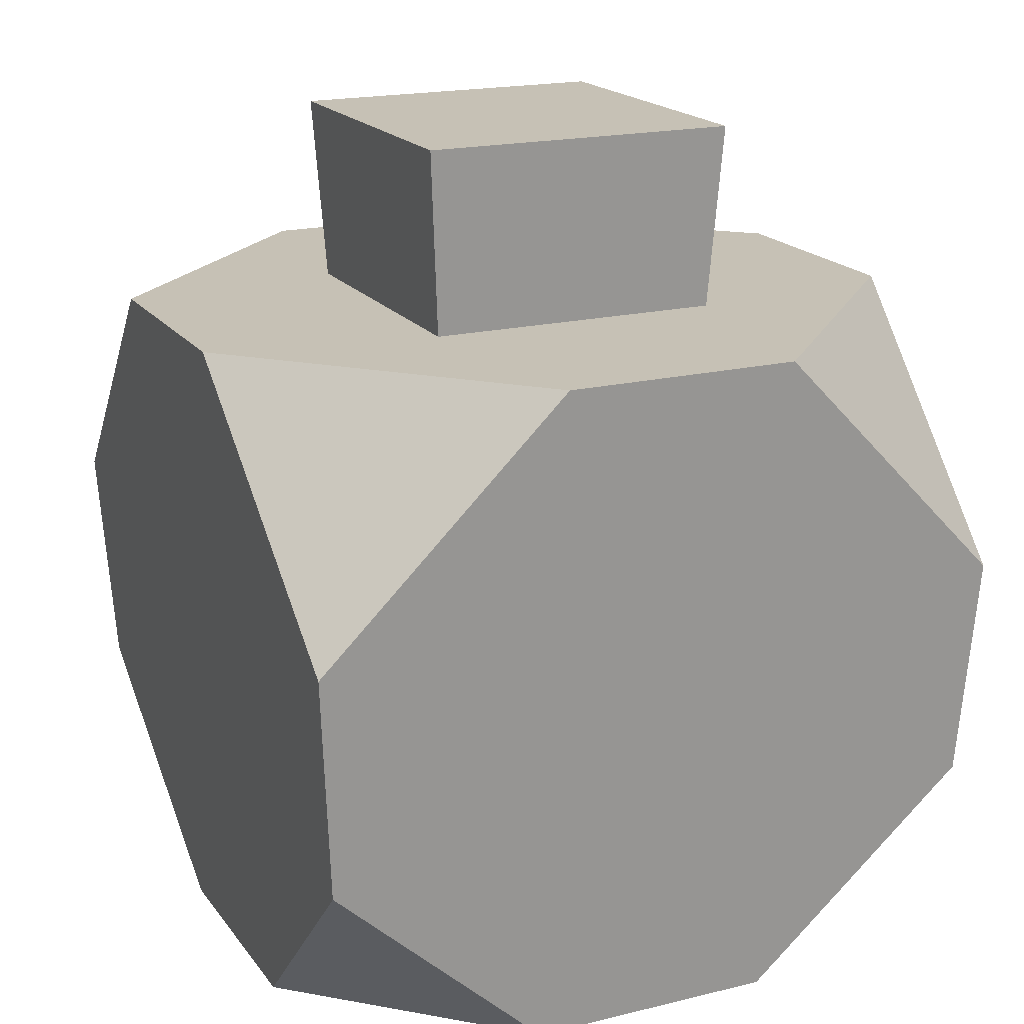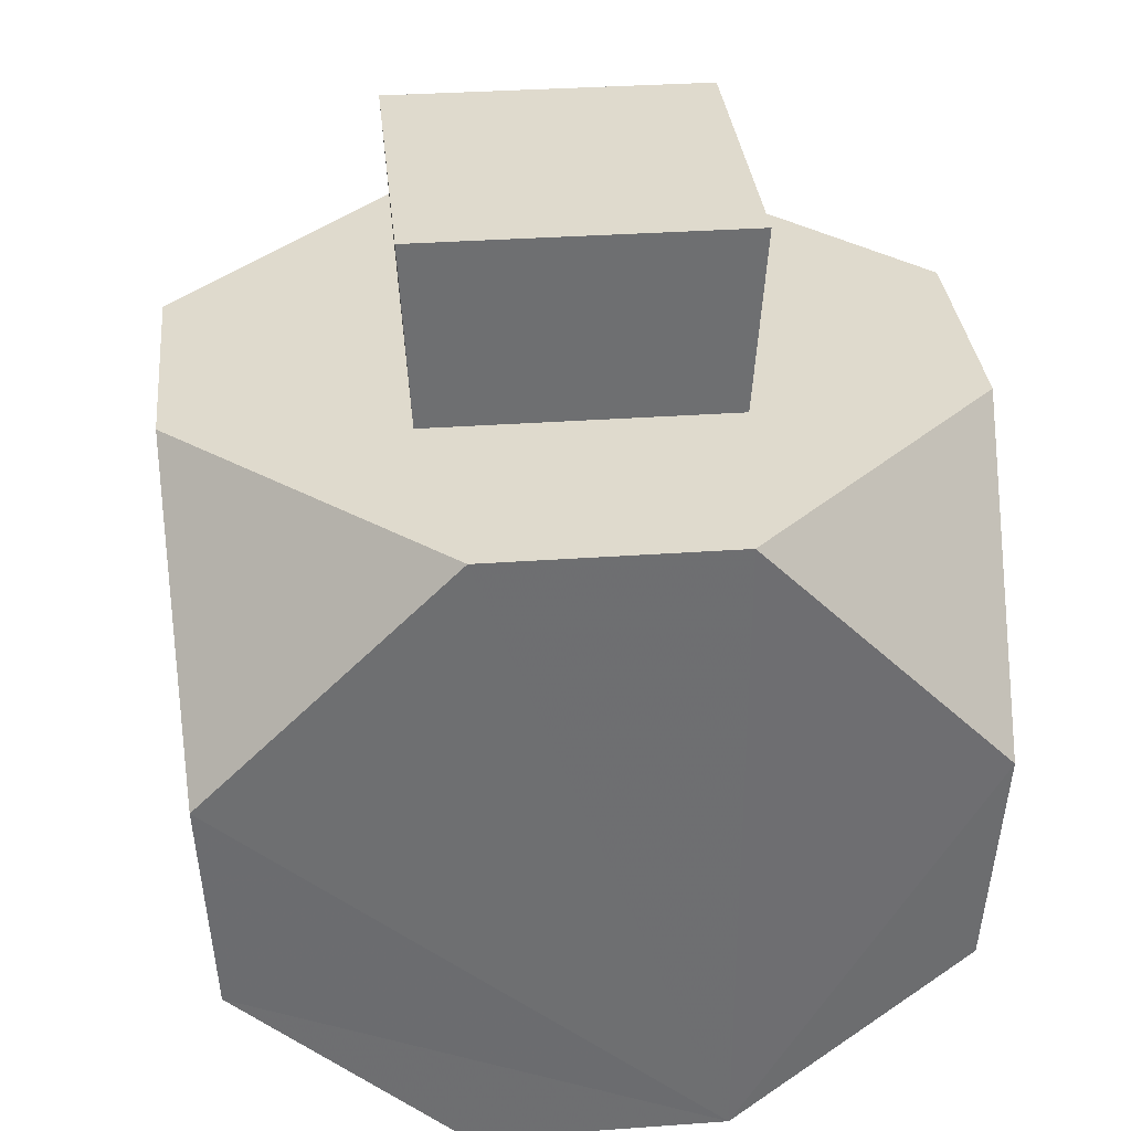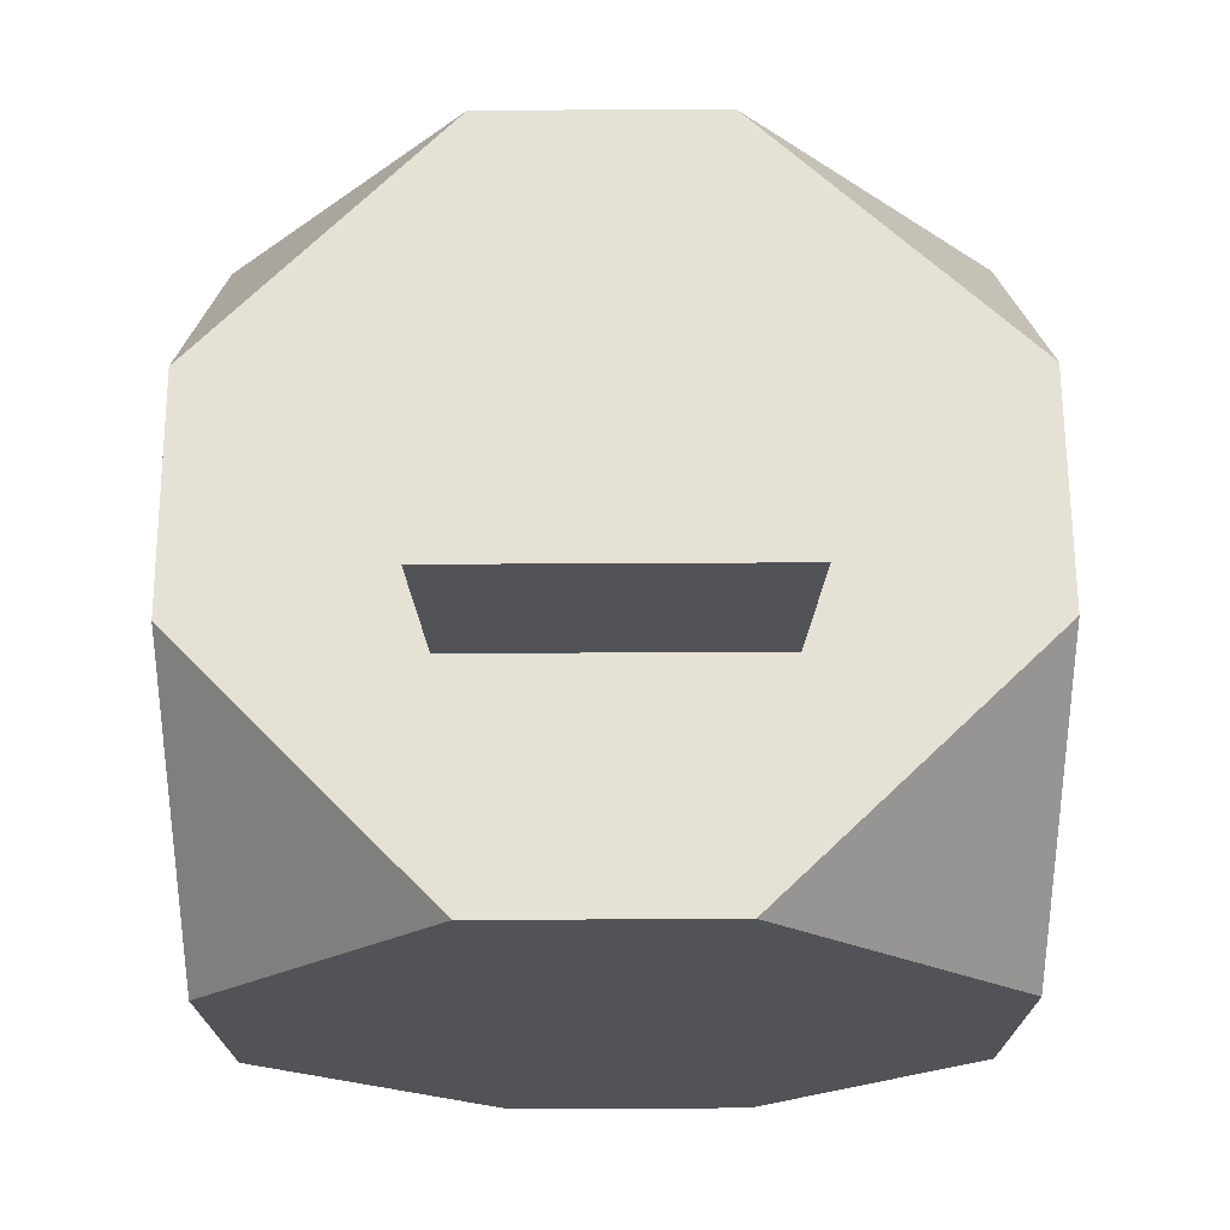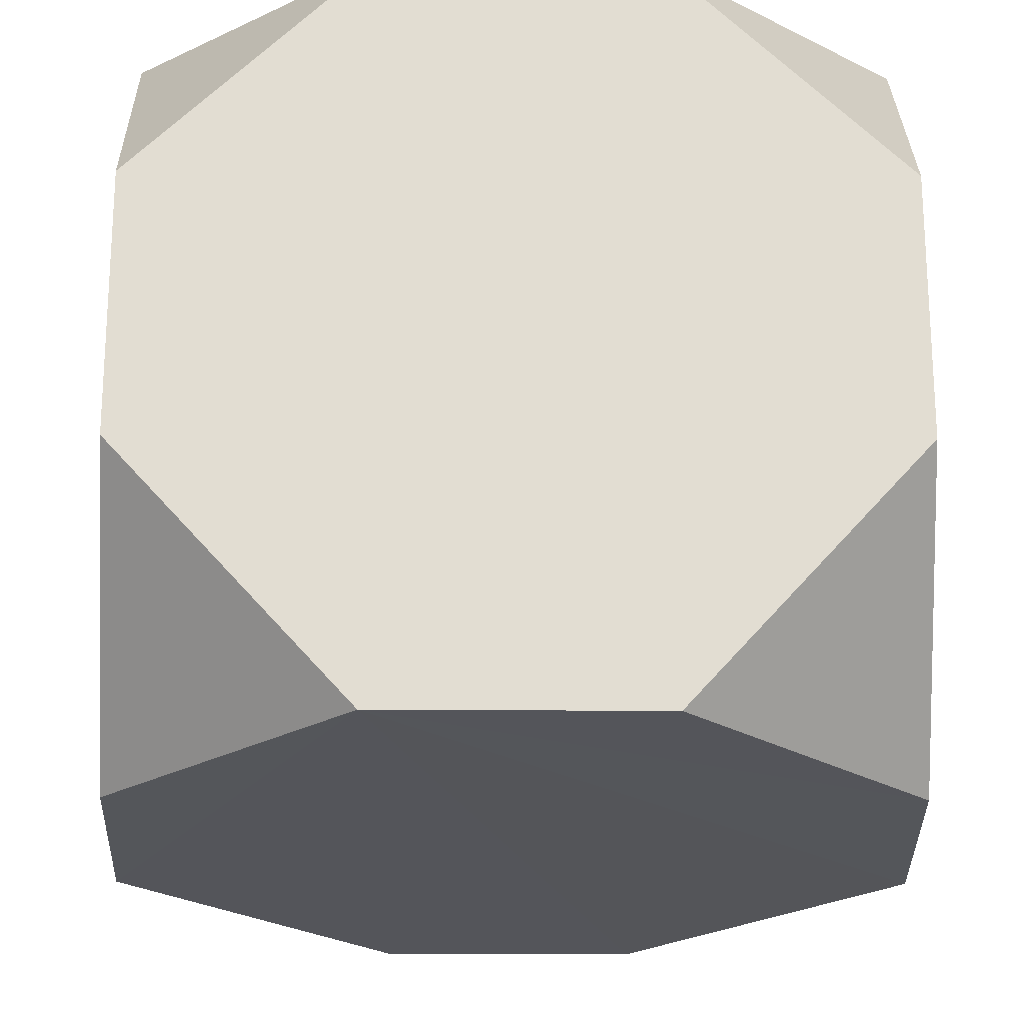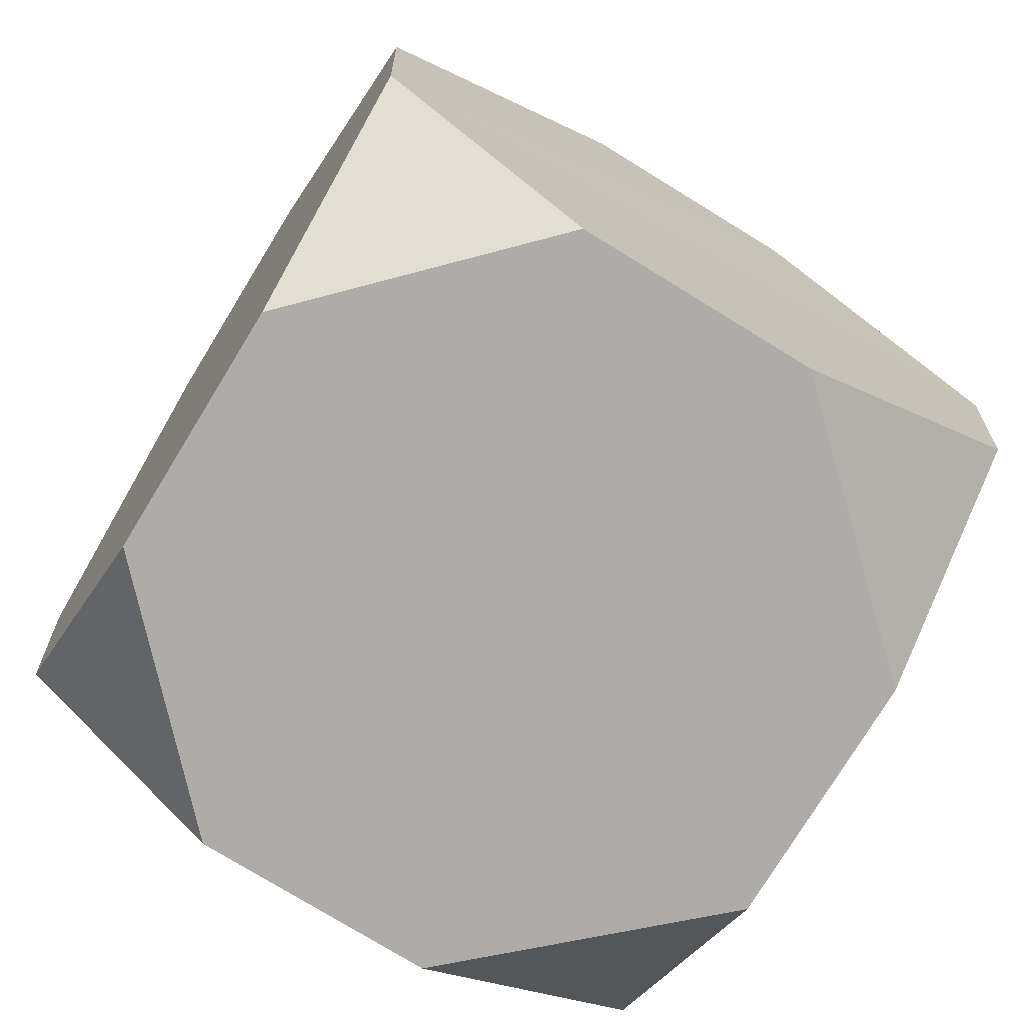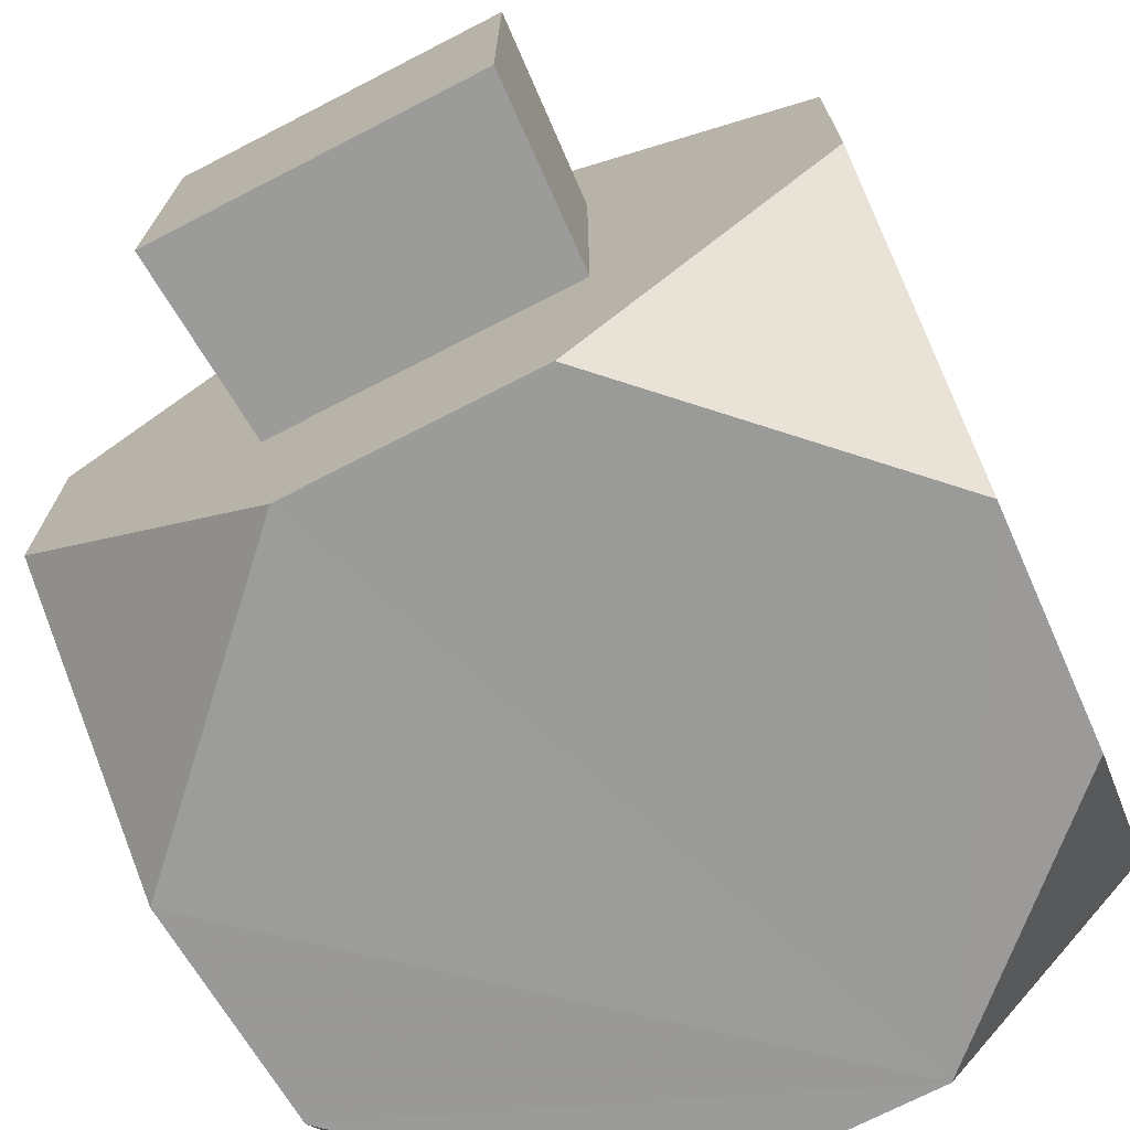
<metadata>
{"format":"obj","ext":"obj","renderer":"f3d","projection":"perspective","resolution":1024,"background":"white","views":[{"elev":18.7,"azim":-25.1,"up":"+Y"},{"elev":32.6,"azim":174.3,"up":"+Y"},{"elev":64.9,"azim":-90.3,"up":"+Y"},{"elev":-21.6,"azim":-0.8,"up":"+Z"},{"elev":-77.0,"azim":58.5,"up":"+Y"},{"elev":-72.4,"azim":-152.8,"up":"+Z"}]}
</metadata>
<code>
v  -0.2259 0.2245 0.2259
v  0.2259 0.2245 0.2259
v  -0.2525 0.682 0.2525
v  0.2525 0.682 0.2525
v  -0.2525 0.682 -0.2525
v  0.2525 0.682 -0.2525
v  -0.2259 0.2245 -0.2259
v  0.2259 0.2245 -0.2259
v  -0.1863 0.3902 0.5917
v  -0.5691 0.0024 0.5691
v  -0.5917 0.3902 0.169
v  0.1852 0.3902 0.5917
v  0.5917 0.3902 0.1713
v  0.5673 0.0024 0.5695
v  -0.1985 -0.682 0.5292
v  -0.5292 -0.682 0.208
v  -0.5482 -0.3564 0.5482
v  0.196 -0.682 0.5292
v  0.5292 -0.682 0.2086
v  0.5473 -0.3547 0.5483
v  0.5917 0.3902 -0.2016
v  0.185 0.3902 -0.5917
v  0.5675 0.0027 -0.5731
v  0.5292 -0.682 -0.1673
v  0.5484 -0.3528 -0.5484
v  0.1977 -0.682 -0.5292
v  -0.1973 -0.682 -0.5292
v  -0.549 -0.355 -0.549
v  -0.5292 -0.682 -0.1679
v  -0.1876 0.3902 -0.5917
v  -0.5917 0.3902 -0.2016
v  -0.569 0.0028 -0.5736
o polySurface104
g polySurface104
f 1 2 4 3
f 5 3 4 6
f 5 6 8 7
f 8 6 4 2
f 5 7 1 3
f 21 22 30 31 11 9 12 13
f 27 28 32 30 22 23 25 26
f 10 11 31 32 28 29 16 17
f 10 9 11
f 15 16 29 27 26 24 19 18
f 20 19 24 25 23 21 13 14
f 9 10 17 15 18 20 14 12
f 13 12 14
f 19 20 18
f 16 15 17
f 22 21 23
f 25 24 26
f 28 27 29
f 31 30 32

</code>
